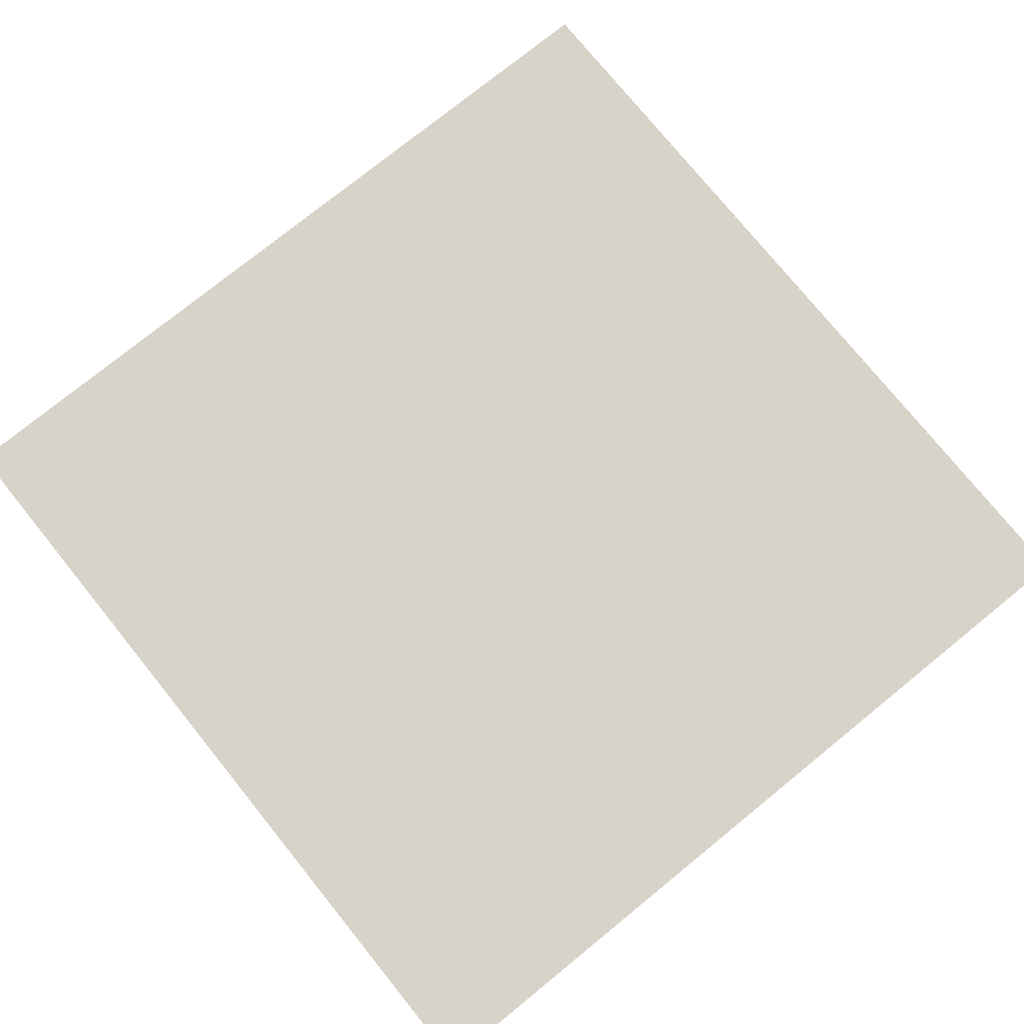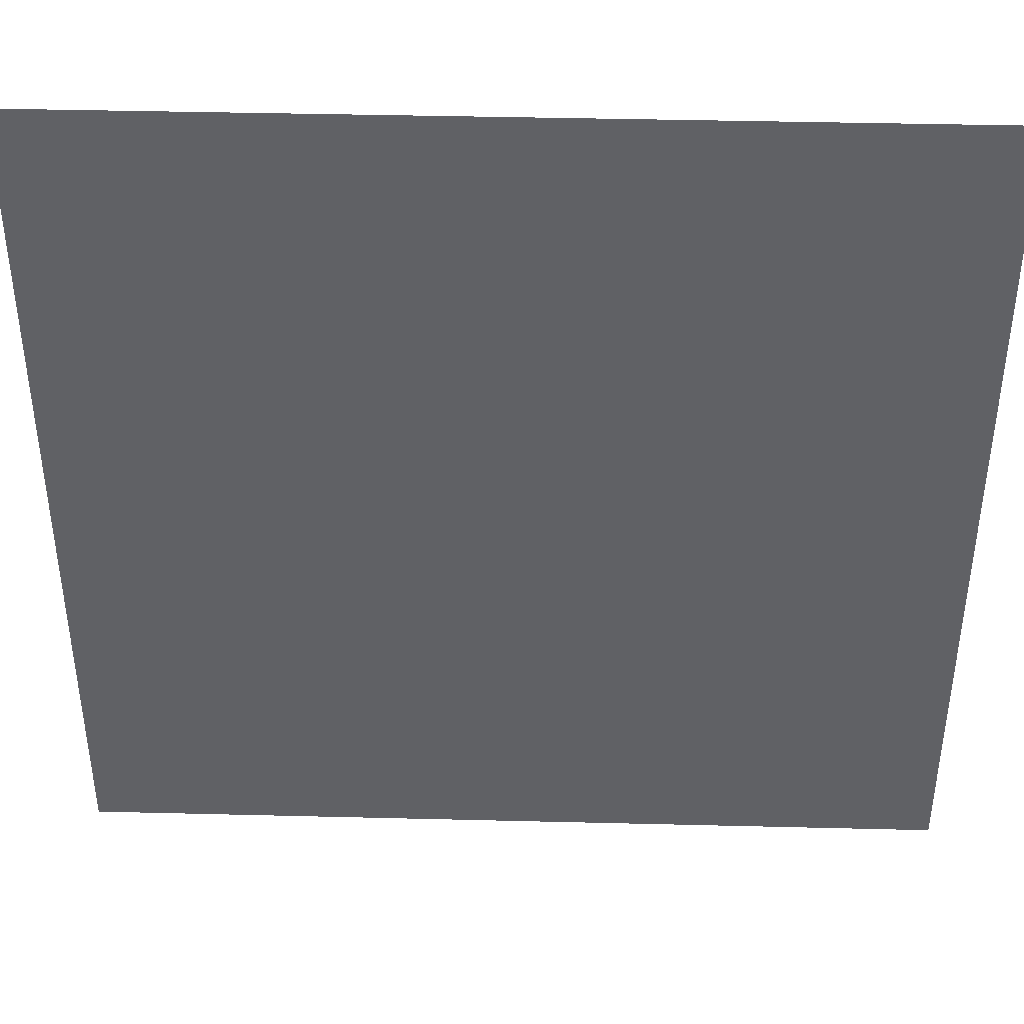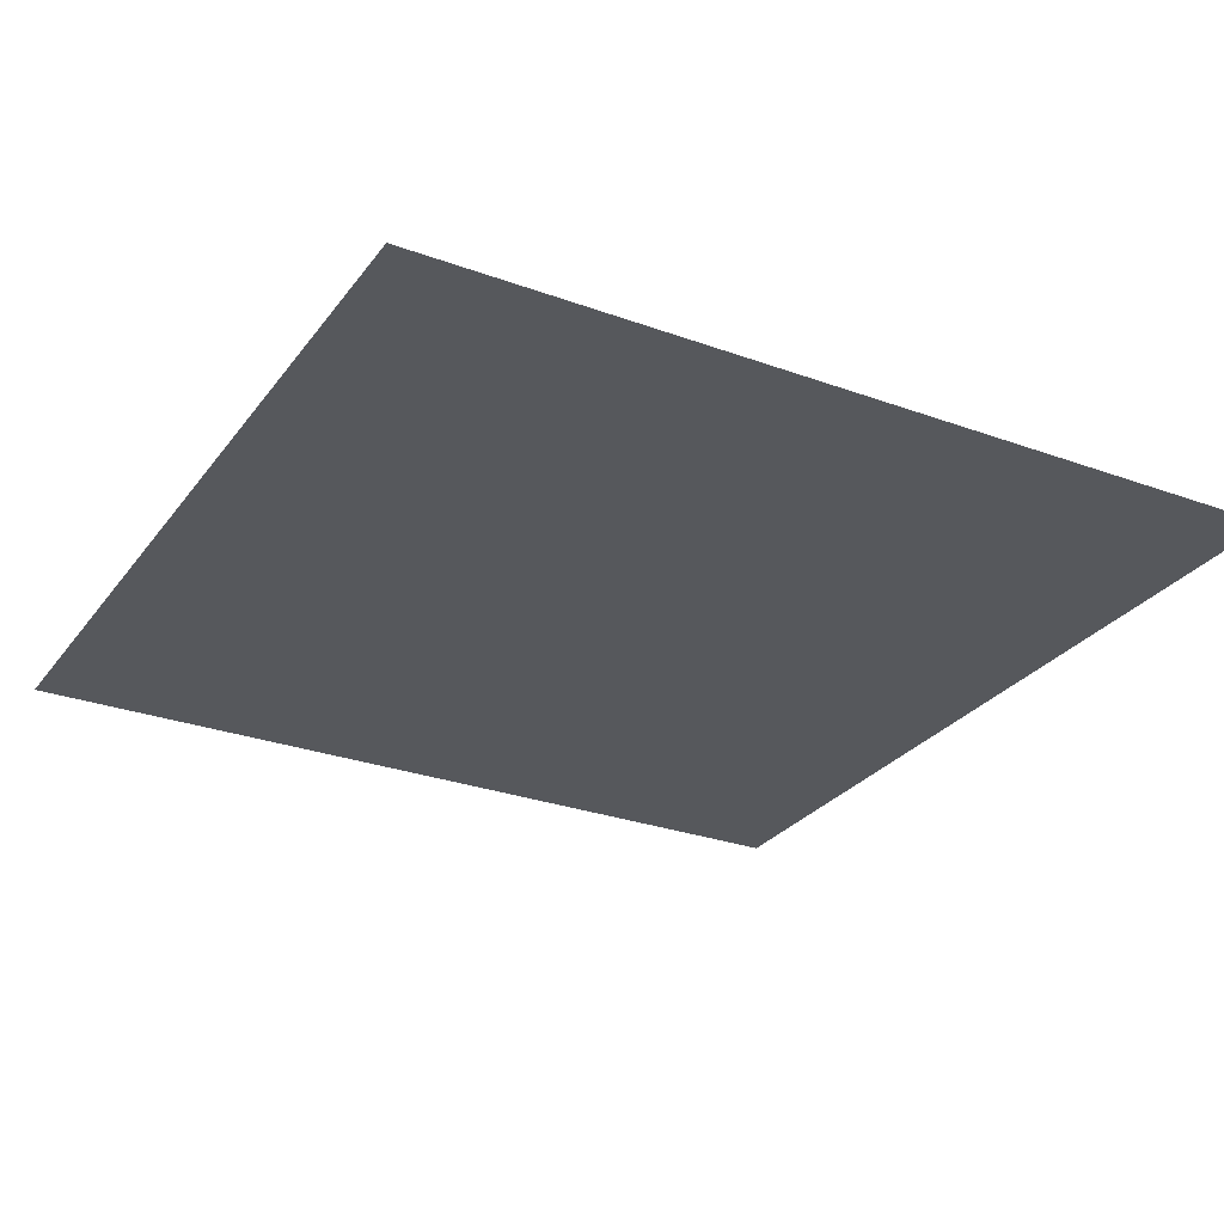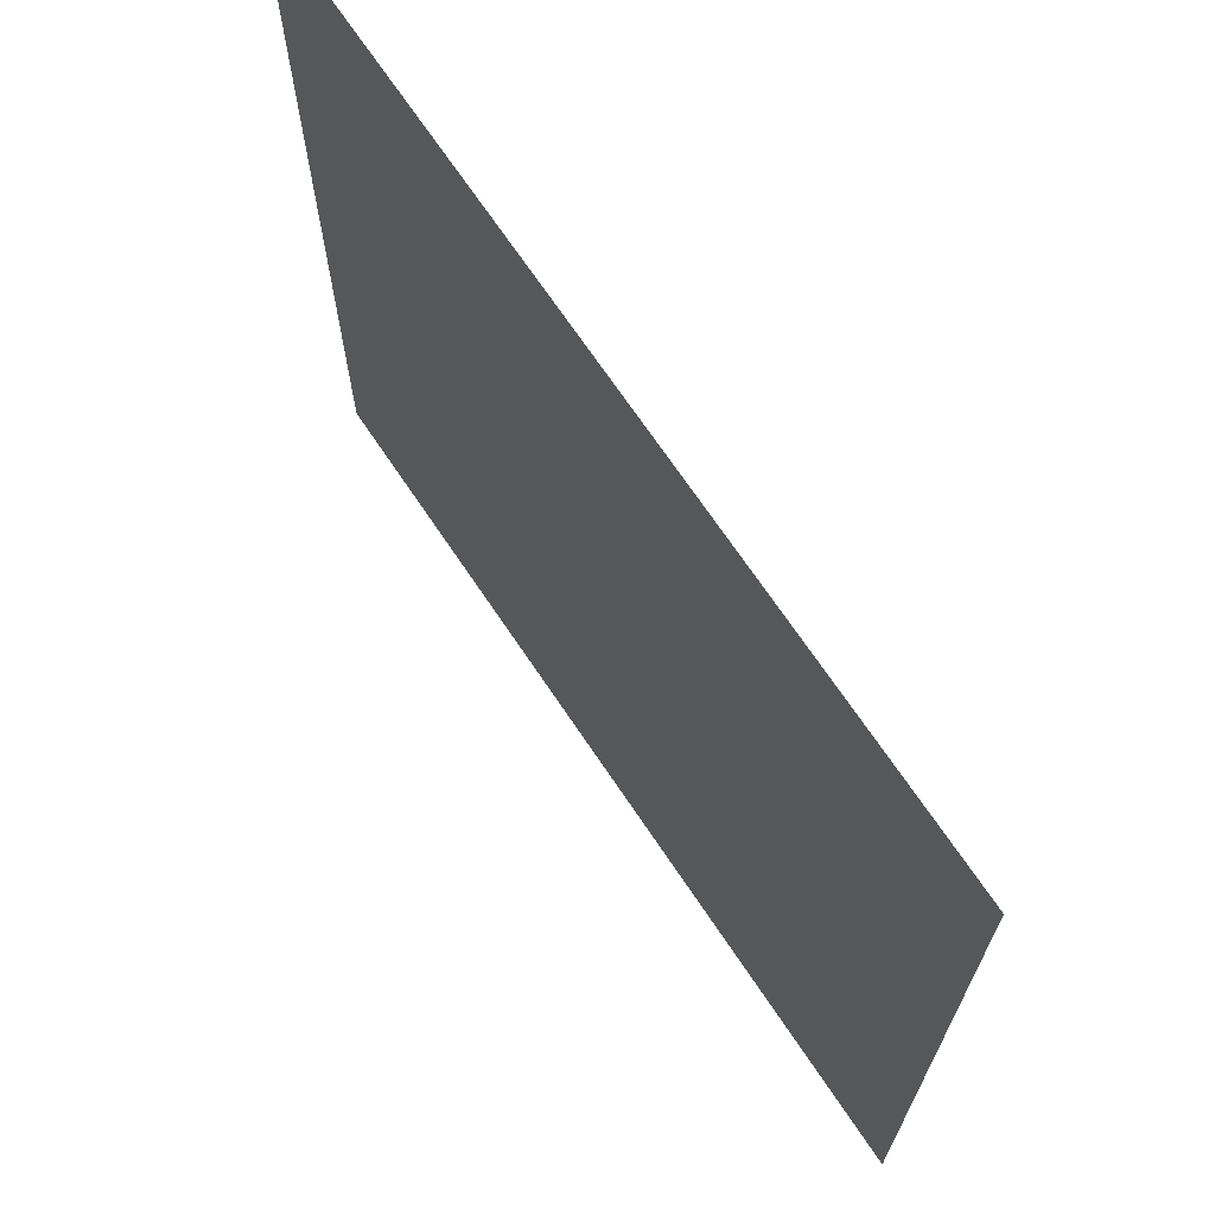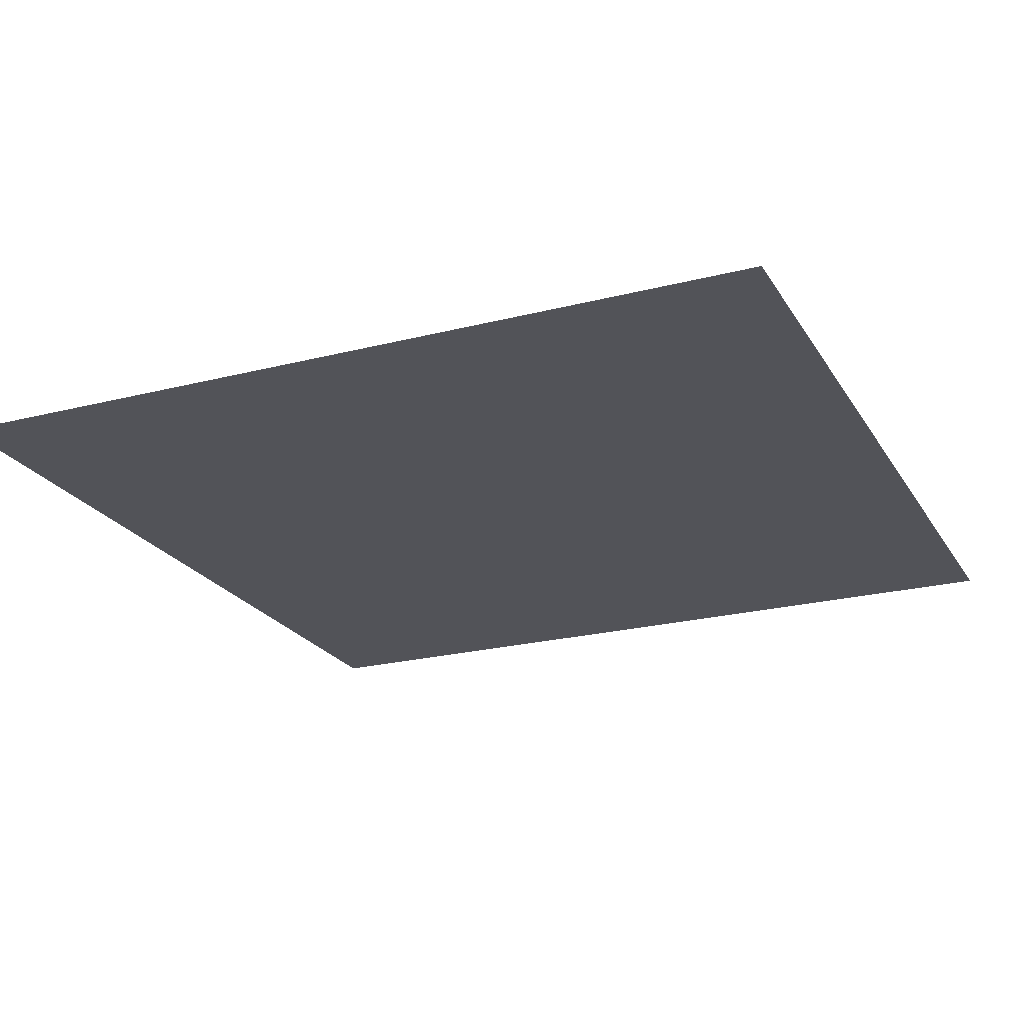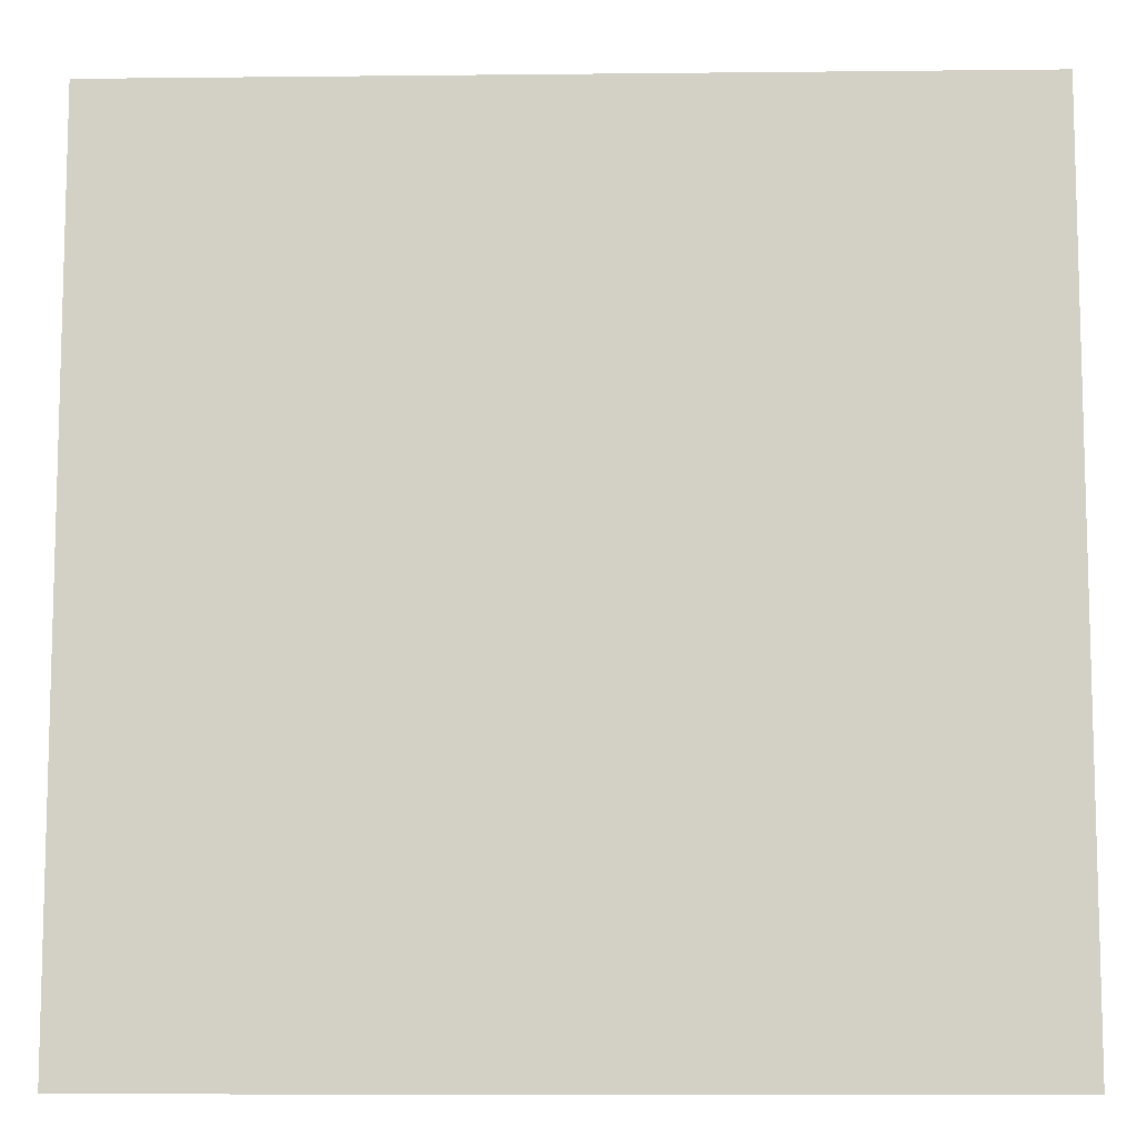
<metadata>
{"format":"obj","ext":"obj","renderer":"f3d","projection":"perspective","resolution":1024,"background":"white","views":[{"elev":76.6,"azim":51.0,"up":"+Y"},{"elev":41.9,"azim":-178.3,"up":"+Z"},{"elev":-28.0,"azim":-29.0,"up":"+Y"},{"elev":69.6,"azim":-123.8,"up":"+Z"},{"elev":-22.6,"azim":113.7,"up":"+Y"},{"elev":-9.7,"azim":-178.4,"up":"+Z"}]}
</metadata>
<code>
o Plane.012_Plane.034
v -4.96 0 4.96
v 4.96 0 4.96
v -4.96 -0 -4.96
v 4.96 -0 -4.96
v -4.96 0 -3.968
v -4.96 0 -2.976
v -4.96 0 -1.984
v -4.96 0 -0.992
v -4.96 0 0
v -4.96 0 0.992
v -4.96 0 1.984
v -4.96 0 2.976
v -4.96 0 3.968
v 4.96 0 3.968
v 4.96 0 2.976
v 4.96 0 1.984
v 4.96 0 0.992
v 4.96 0 0
v 4.96 0 -0.992
v 4.96 0 -1.984
v 4.96 0 -2.976
v 4.96 0 -3.968
v -3.968 0 4.96
v -2.976 0 4.96
v -1.984 0 4.96
v -0.992 0 4.96
v -0 0 4.96
v 0.992 0 4.96
v 1.984 0 4.96
v 2.976 0 4.96
v 3.968 0 4.96
v 3.968 -0 -4.96
v 2.976 -0 -4.96
v 1.984 -0 -4.96
v 0.992 -0 -4.96
v -0 -0 -4.96
v -0.992 -0 -4.96
v -1.984 -0 -4.96
v -2.976 -0 -4.96
v -3.968 -0 -4.96
v 3.968 0 3.968
v 2.976 0 3.968
v 1.984 0 3.968
v 0.992 0 3.968
v -0 0 3.968
v -0.992 0 3.968
v -1.984 0 3.968
v -2.976 0 3.968
v -3.968 0 3.968
v 3.968 0 2.976
v 2.976 0 2.976
v 1.984 0 2.976
v 0.992 0 2.976
v -0 0 2.976
v -0.992 0 2.976
v -1.984 0 2.976
v -2.976 0 2.976
v -3.968 0 2.976
v 3.968 0 1.984
v 2.976 0 1.984
v 1.984 0 1.984
v 0.992 0 1.984
v -0 0 1.984
v -0.992 0 1.984
v -1.984 0 1.984
v -2.976 0 1.984
v -3.968 0 1.984
v 3.968 0 0.992
v 2.976 0 0.992
v 1.984 0 0.992
v 0.992 0 0.992
v -0 0 0.992
v -0.992 0 0.992
v -1.984 0 0.992
v -2.976 0 0.992
v -3.968 0 0.992
v 3.968 0 0
v 2.976 0 0
v 1.984 0 0
v 0.992 0 0
v -0 0 0
v -0.992 0 0
v -1.984 0 0
v -2.976 0 0
v -3.968 0 0
v 3.968 0 -0.992
v 2.976 0 -0.992
v 1.984 0 -0.992
v 0.992 0 -0.992
v -0 0 -0.992
v -0.992 0 -0.992
v -1.984 0 -0.992
v -2.976 0 -0.992
v -3.968 0 -0.992
v 3.968 0 -1.984
v 2.976 0 -1.984
v 1.984 0 -1.984
v 0.992 0 -1.984
v -0 0 -1.984
v -0.992 0 -1.984
v -1.984 0 -1.984
v -2.976 0 -1.984
v -3.968 0 -1.984
v 3.968 0 -2.976
v 2.976 0 -2.976
v 1.984 0 -2.976
v 0.992 0 -2.976
v -0 0 -2.976
v -0.992 0 -2.976
v -1.984 0 -2.976
v -2.976 0 -2.976
v -3.968 0 -2.976
v 3.968 0 -3.968
v 2.976 0 -3.968
v 1.984 0 -3.968
v 0.992 0 -3.968
v -0 0 -3.968
v -0.992 0 -3.968
v -1.984 0 -3.968
v -2.976 0 -3.968
v -3.968 0 -3.968
f 22 4 32
f 2 14 41
f 14 15 50
f 15 16 59
f 16 17 68
f 17 18 77
f 18 19 86
f 19 20 95
f 20 21 104
f 21 22 113
f 121 40 3
f 120 39 40
f 119 38 39
f 118 37 38
f 117 36 37
f 116 35 36
f 115 34 35
f 114 33 34
f 113 32 33
f 23 49 13
f 24 48 49
f 25 47 48
f 25 26 46
f 27 45 46
f 28 44 45
f 28 29 43
f 30 42 43
f 31 41 42
f 49 58 12
f 48 57 58
f 47 56 57
f 46 55 56
f 45 54 55
f 44 53 54
f 43 52 53
f 42 51 52
f 41 50 51
f 58 67 11
f 57 66 67
f 56 65 66
f 55 64 65
f 54 63 64
f 53 62 63
f 52 61 62
f 51 60 61
f 50 59 60
f 67 76 10
f 66 75 76
f 65 74 75
f 64 73 74
f 63 72 73
f 62 71 72
f 61 70 71
f 60 69 70
f 59 68 69
f 76 85 9
f 75 84 85
f 74 83 84
f 73 82 83
f 72 81 82
f 71 80 81
f 70 79 80
f 69 78 79
f 68 77 78
f 85 94 8
f 84 93 94
f 83 92 93
f 82 91 92
f 81 90 91
f 80 89 90
f 79 88 89
f 78 87 88
f 77 86 87
f 94 103 7
f 93 102 103
f 92 101 102
f 91 100 101
f 90 99 100
f 89 98 99
f 88 97 98
f 87 96 97
f 86 95 96
f 103 112 6
f 102 111 112
f 101 110 111
f 100 109 110
f 99 108 109
f 98 107 108
f 97 106 107
f 96 105 106
f 95 104 105
f 112 121 5
f 111 120 121
f 110 119 120
f 109 118 119
f 108 117 118
f 107 116 117
f 106 115 116
f 105 114 115
f 104 113 114
f 50 15 59
f 41 14 50
f 31 2 41
f 113 22 32
f 59 16 68
f 68 17 77
f 77 18 86
f 86 19 95
f 95 20 104
f 104 21 113
f 5 121 3
f 121 120 40
f 120 119 39
f 119 118 38
f 118 117 37
f 117 116 36
f 116 115 35
f 115 114 34
f 114 113 33
f 1 23 13
f 23 24 49
f 24 25 48
f 47 25 46
f 26 27 46
f 27 28 45
f 44 28 43
f 29 30 43
f 30 31 42
f 13 49 12
f 49 48 58
f 48 47 57
f 47 46 56
f 46 45 55
f 45 44 54
f 44 43 53
f 43 42 52
f 42 41 51
f 12 58 11
f 58 57 67
f 57 56 66
f 56 55 65
f 55 54 64
f 54 53 63
f 53 52 62
f 52 51 61
f 51 50 60
f 11 67 10
f 67 66 76
f 66 65 75
f 65 64 74
f 64 63 73
f 63 62 72
f 62 61 71
f 61 60 70
f 60 59 69
f 10 76 9
f 76 75 85
f 75 74 84
f 74 73 83
f 73 72 82
f 72 71 81
f 71 70 80
f 70 69 79
f 69 68 78
f 9 85 8
f 85 84 94
f 84 83 93
f 83 82 92
f 82 81 91
f 81 80 90
f 80 79 89
f 79 78 88
f 78 77 87
f 8 94 7
f 94 93 103
f 93 92 102
f 92 91 101
f 91 90 100
f 90 89 99
f 89 88 98
f 88 87 97
f 87 86 96
f 7 103 6
f 103 102 112
f 102 101 111
f 101 100 110
f 100 99 109
f 99 98 108
f 98 97 107
f 97 96 106
f 96 95 105
f 6 112 5
f 112 111 121
f 111 110 120
f 110 109 119
f 109 108 118
f 108 107 117
f 107 106 116
f 106 105 115
f 105 104 114

</code>
